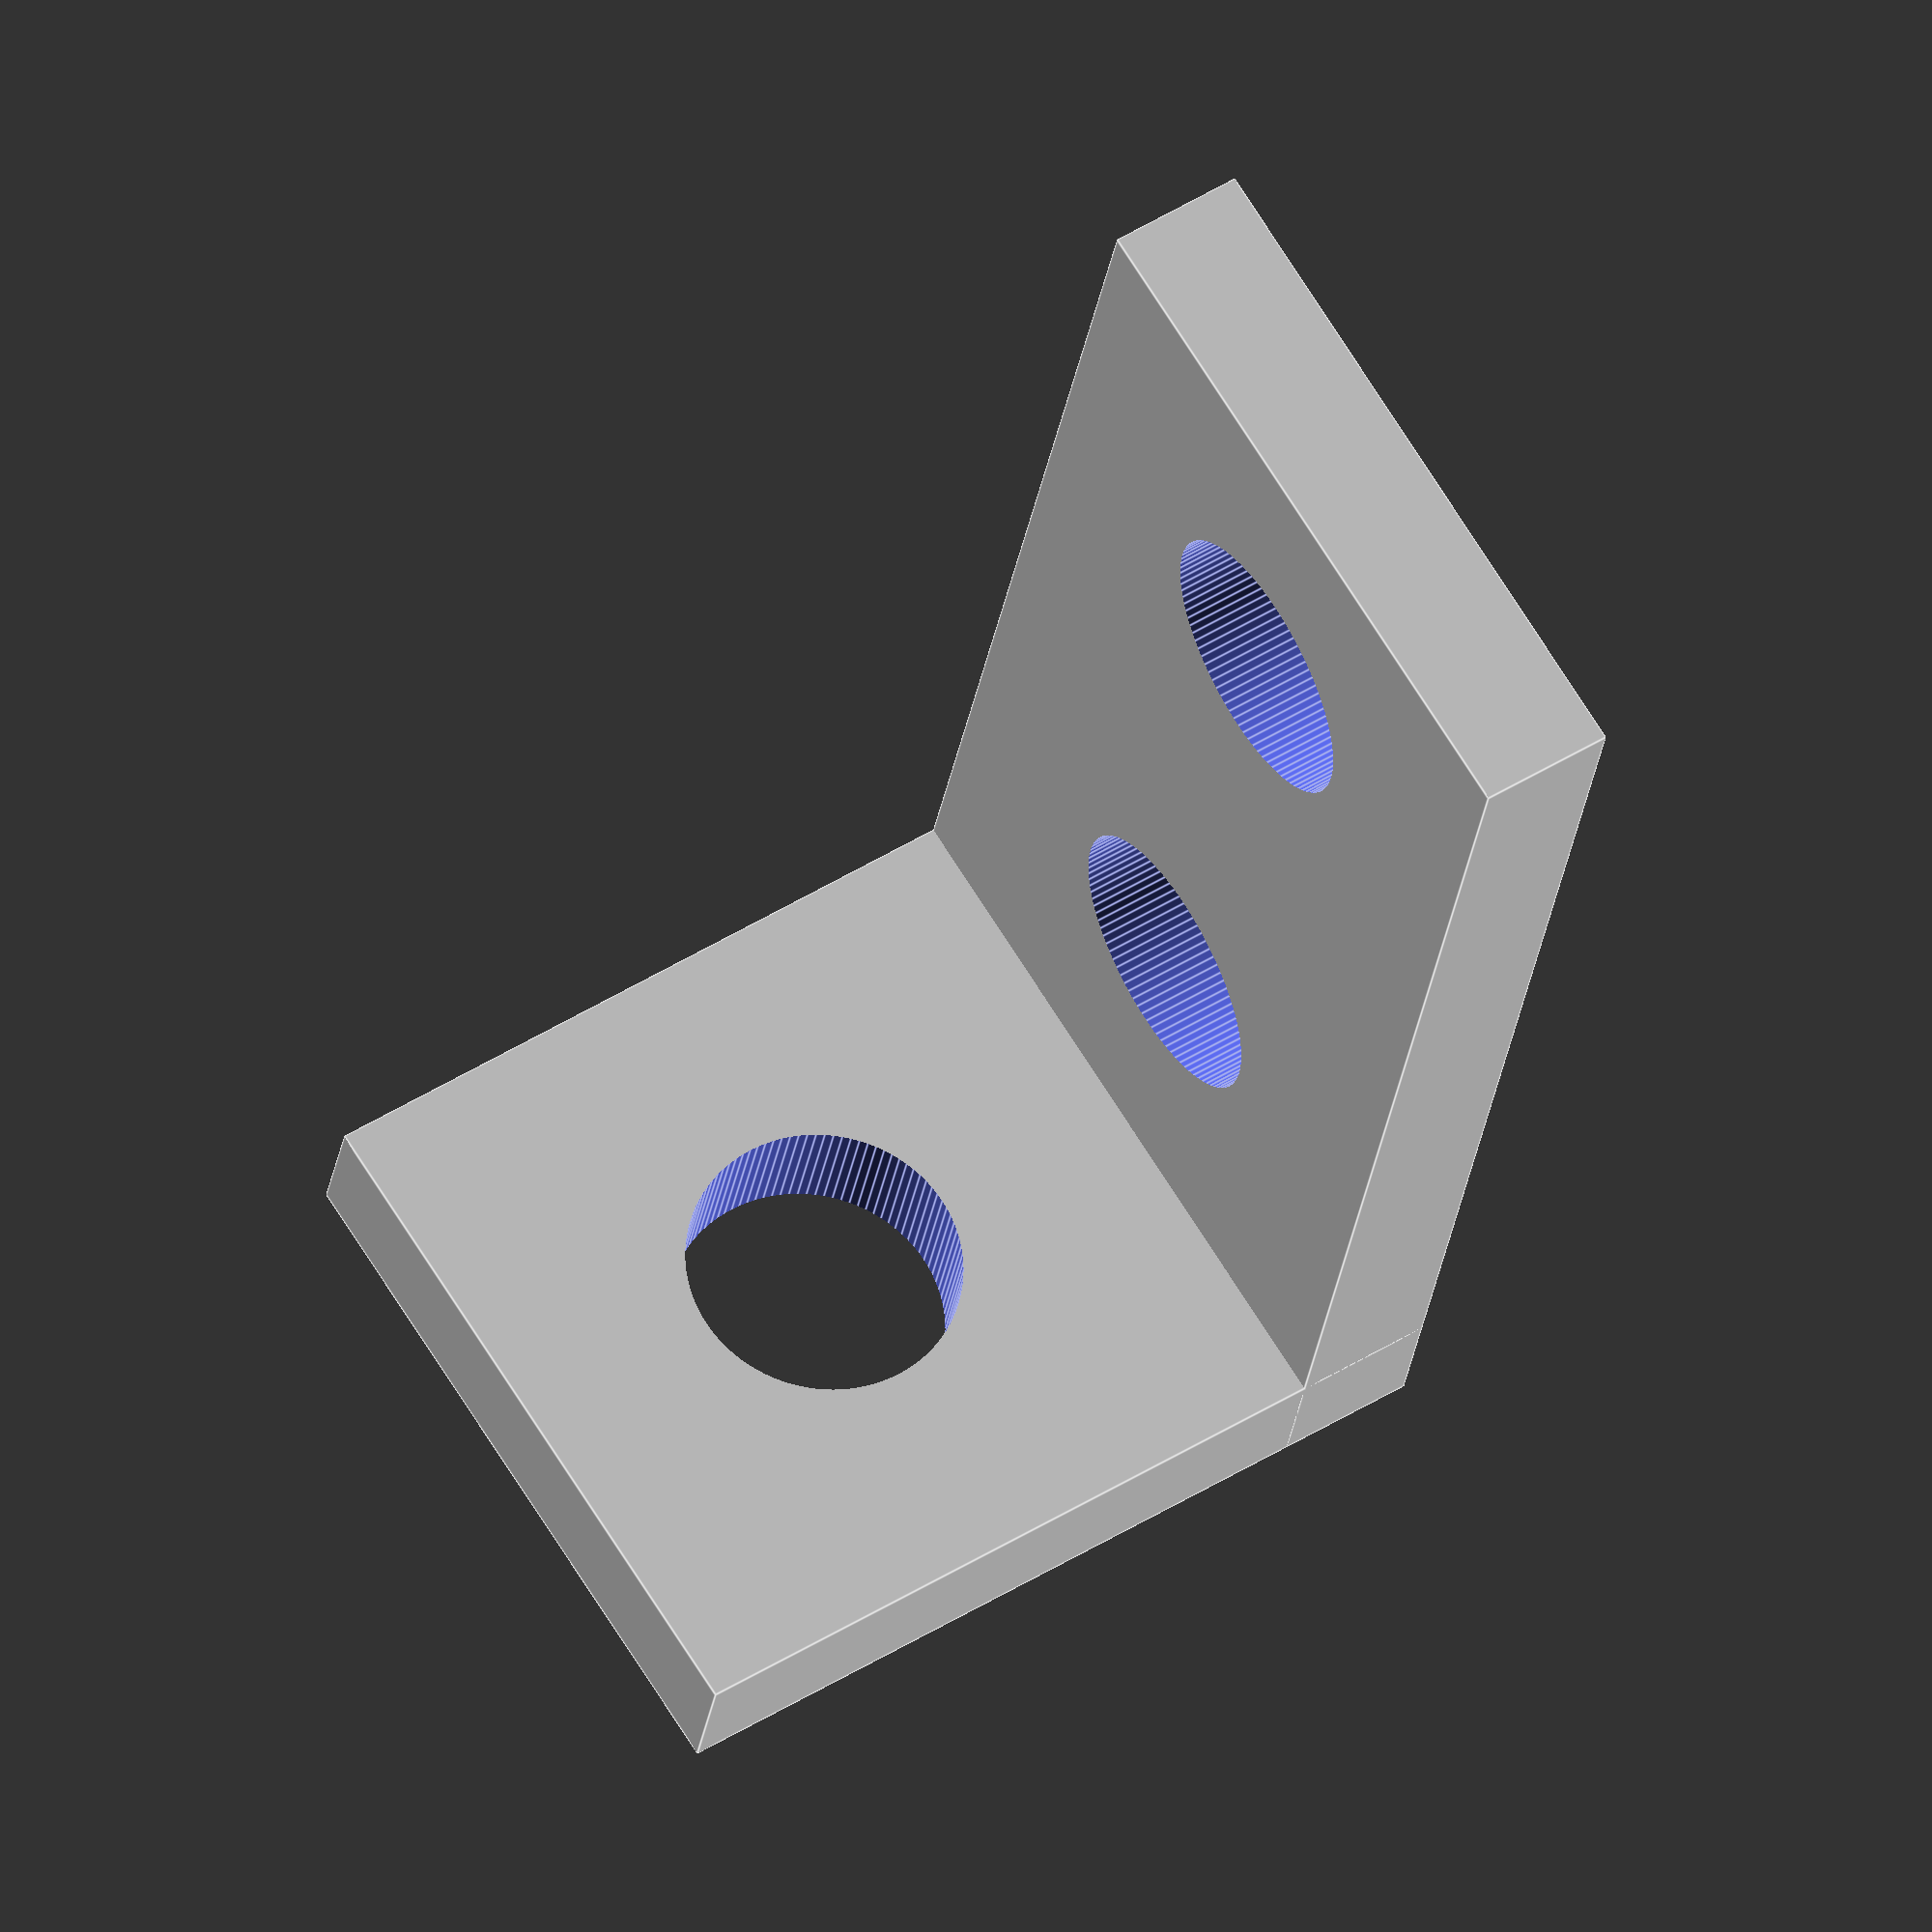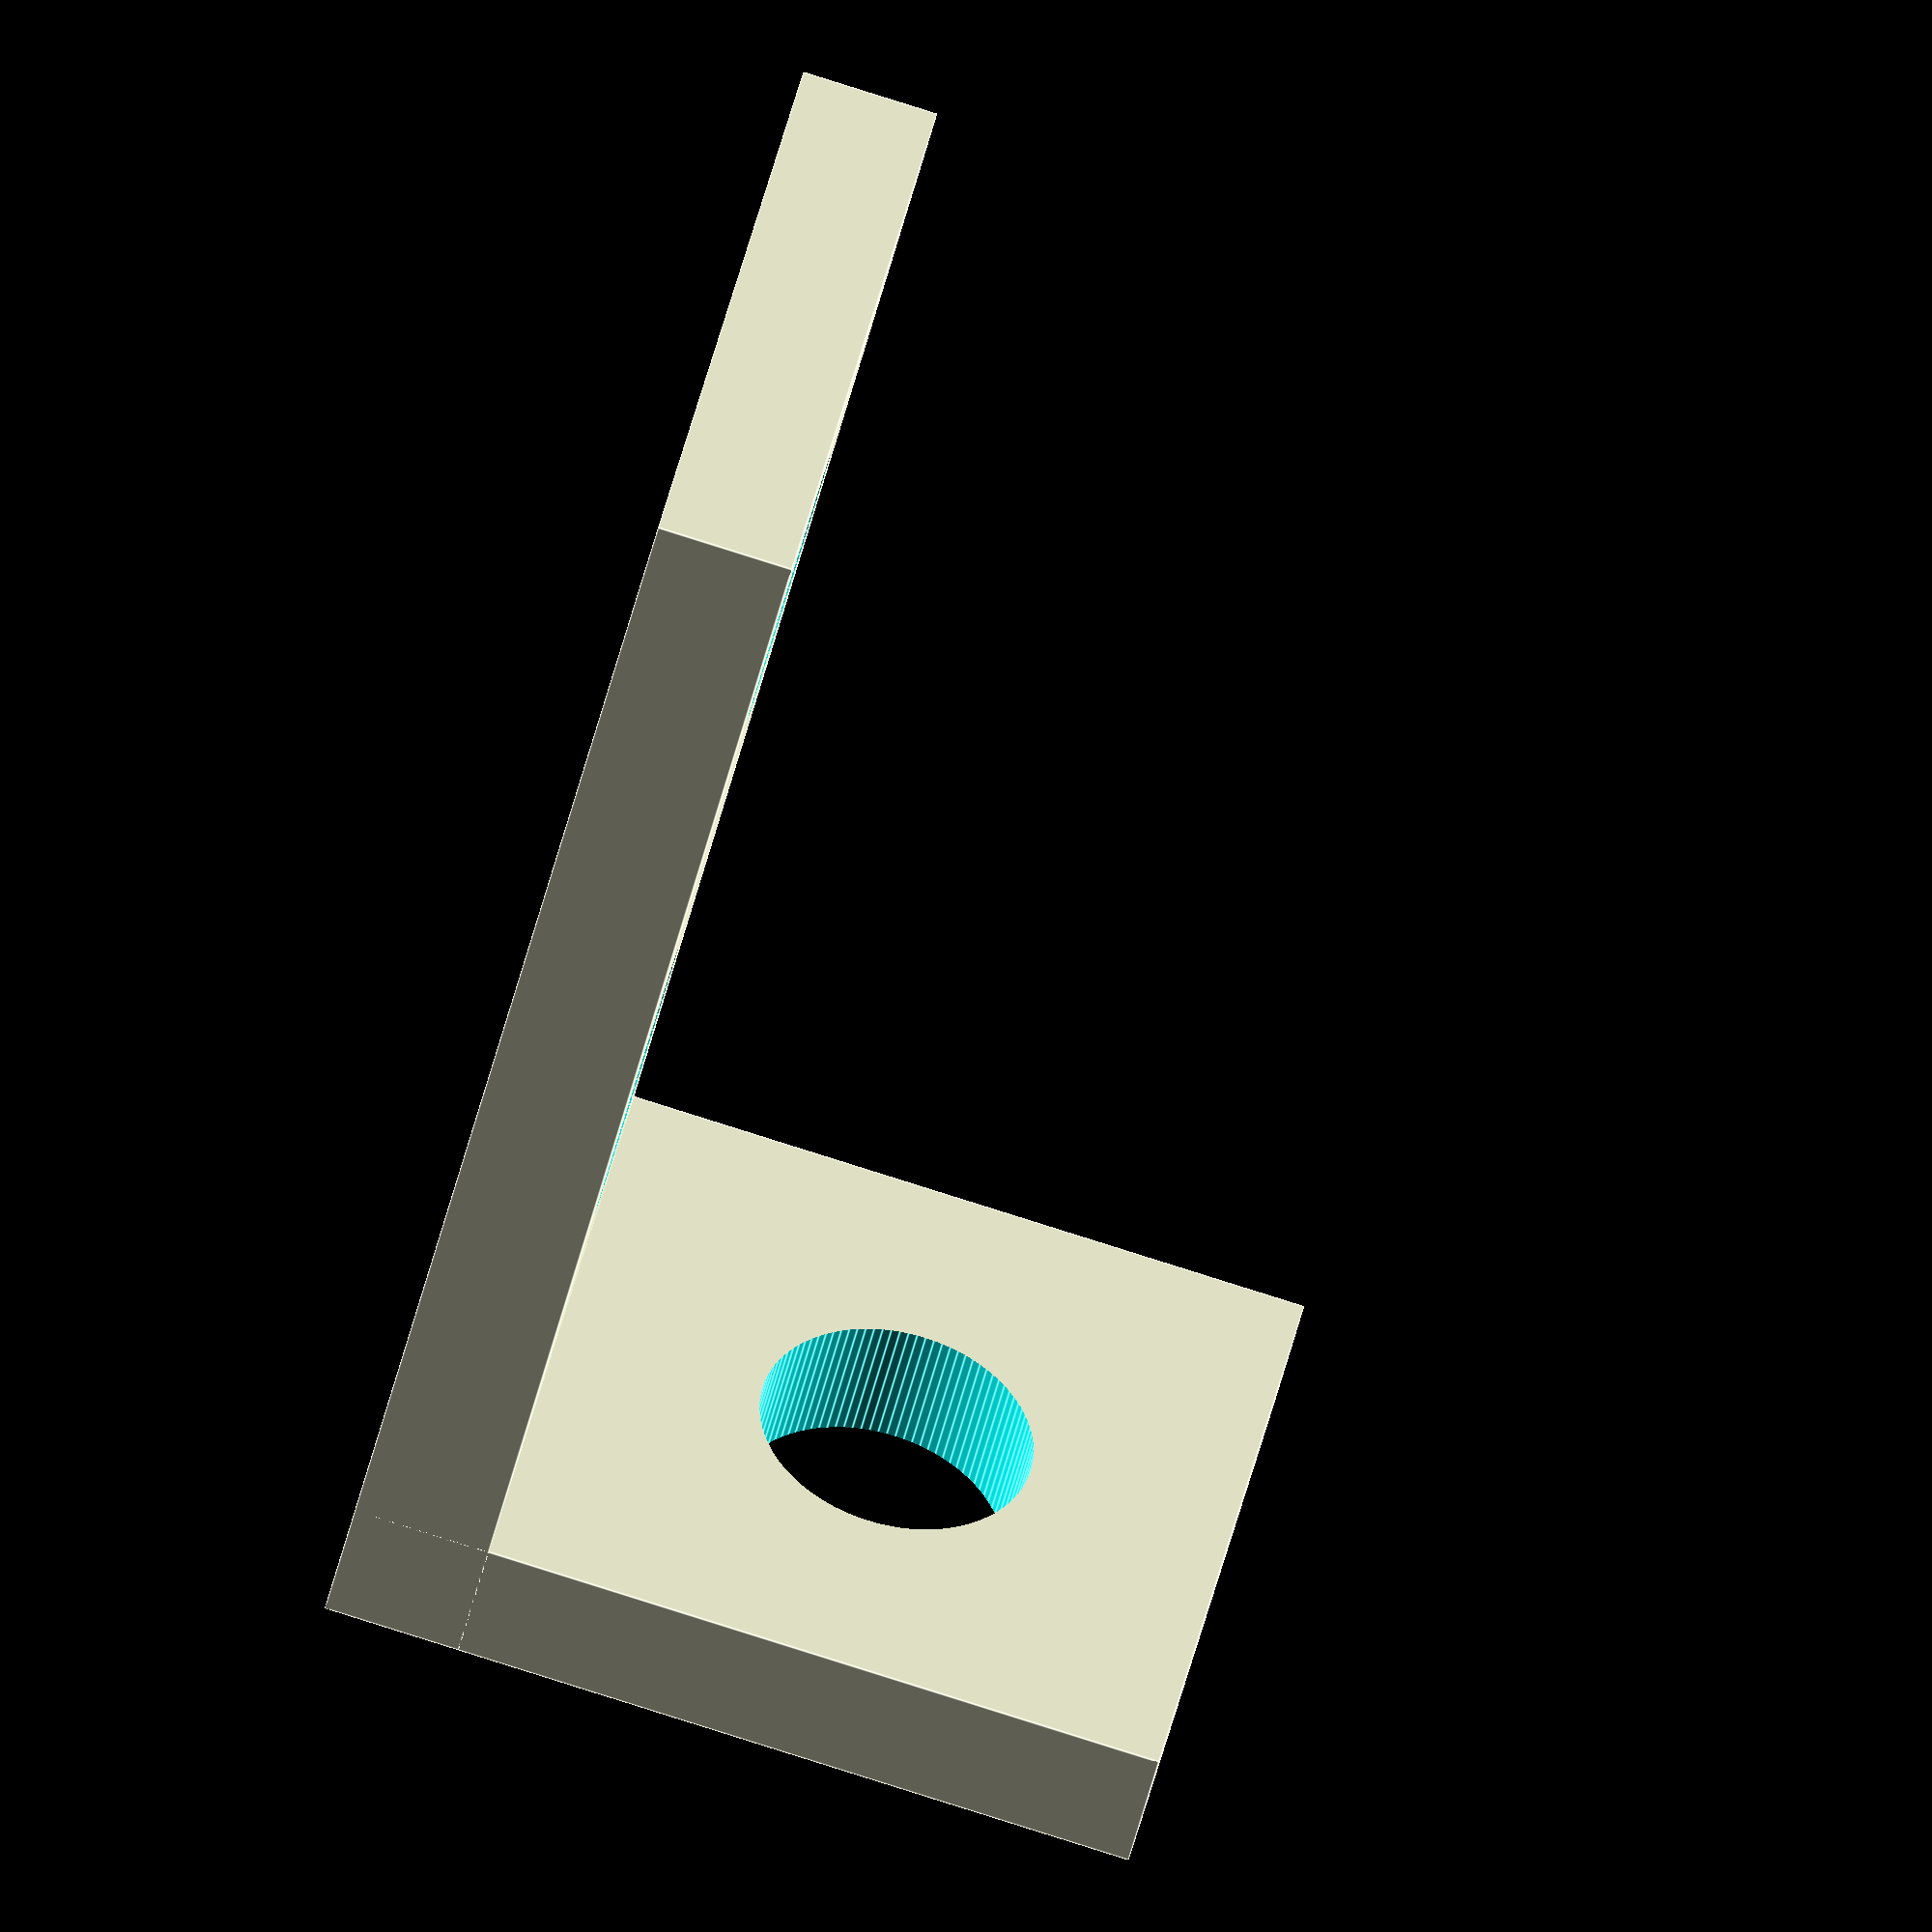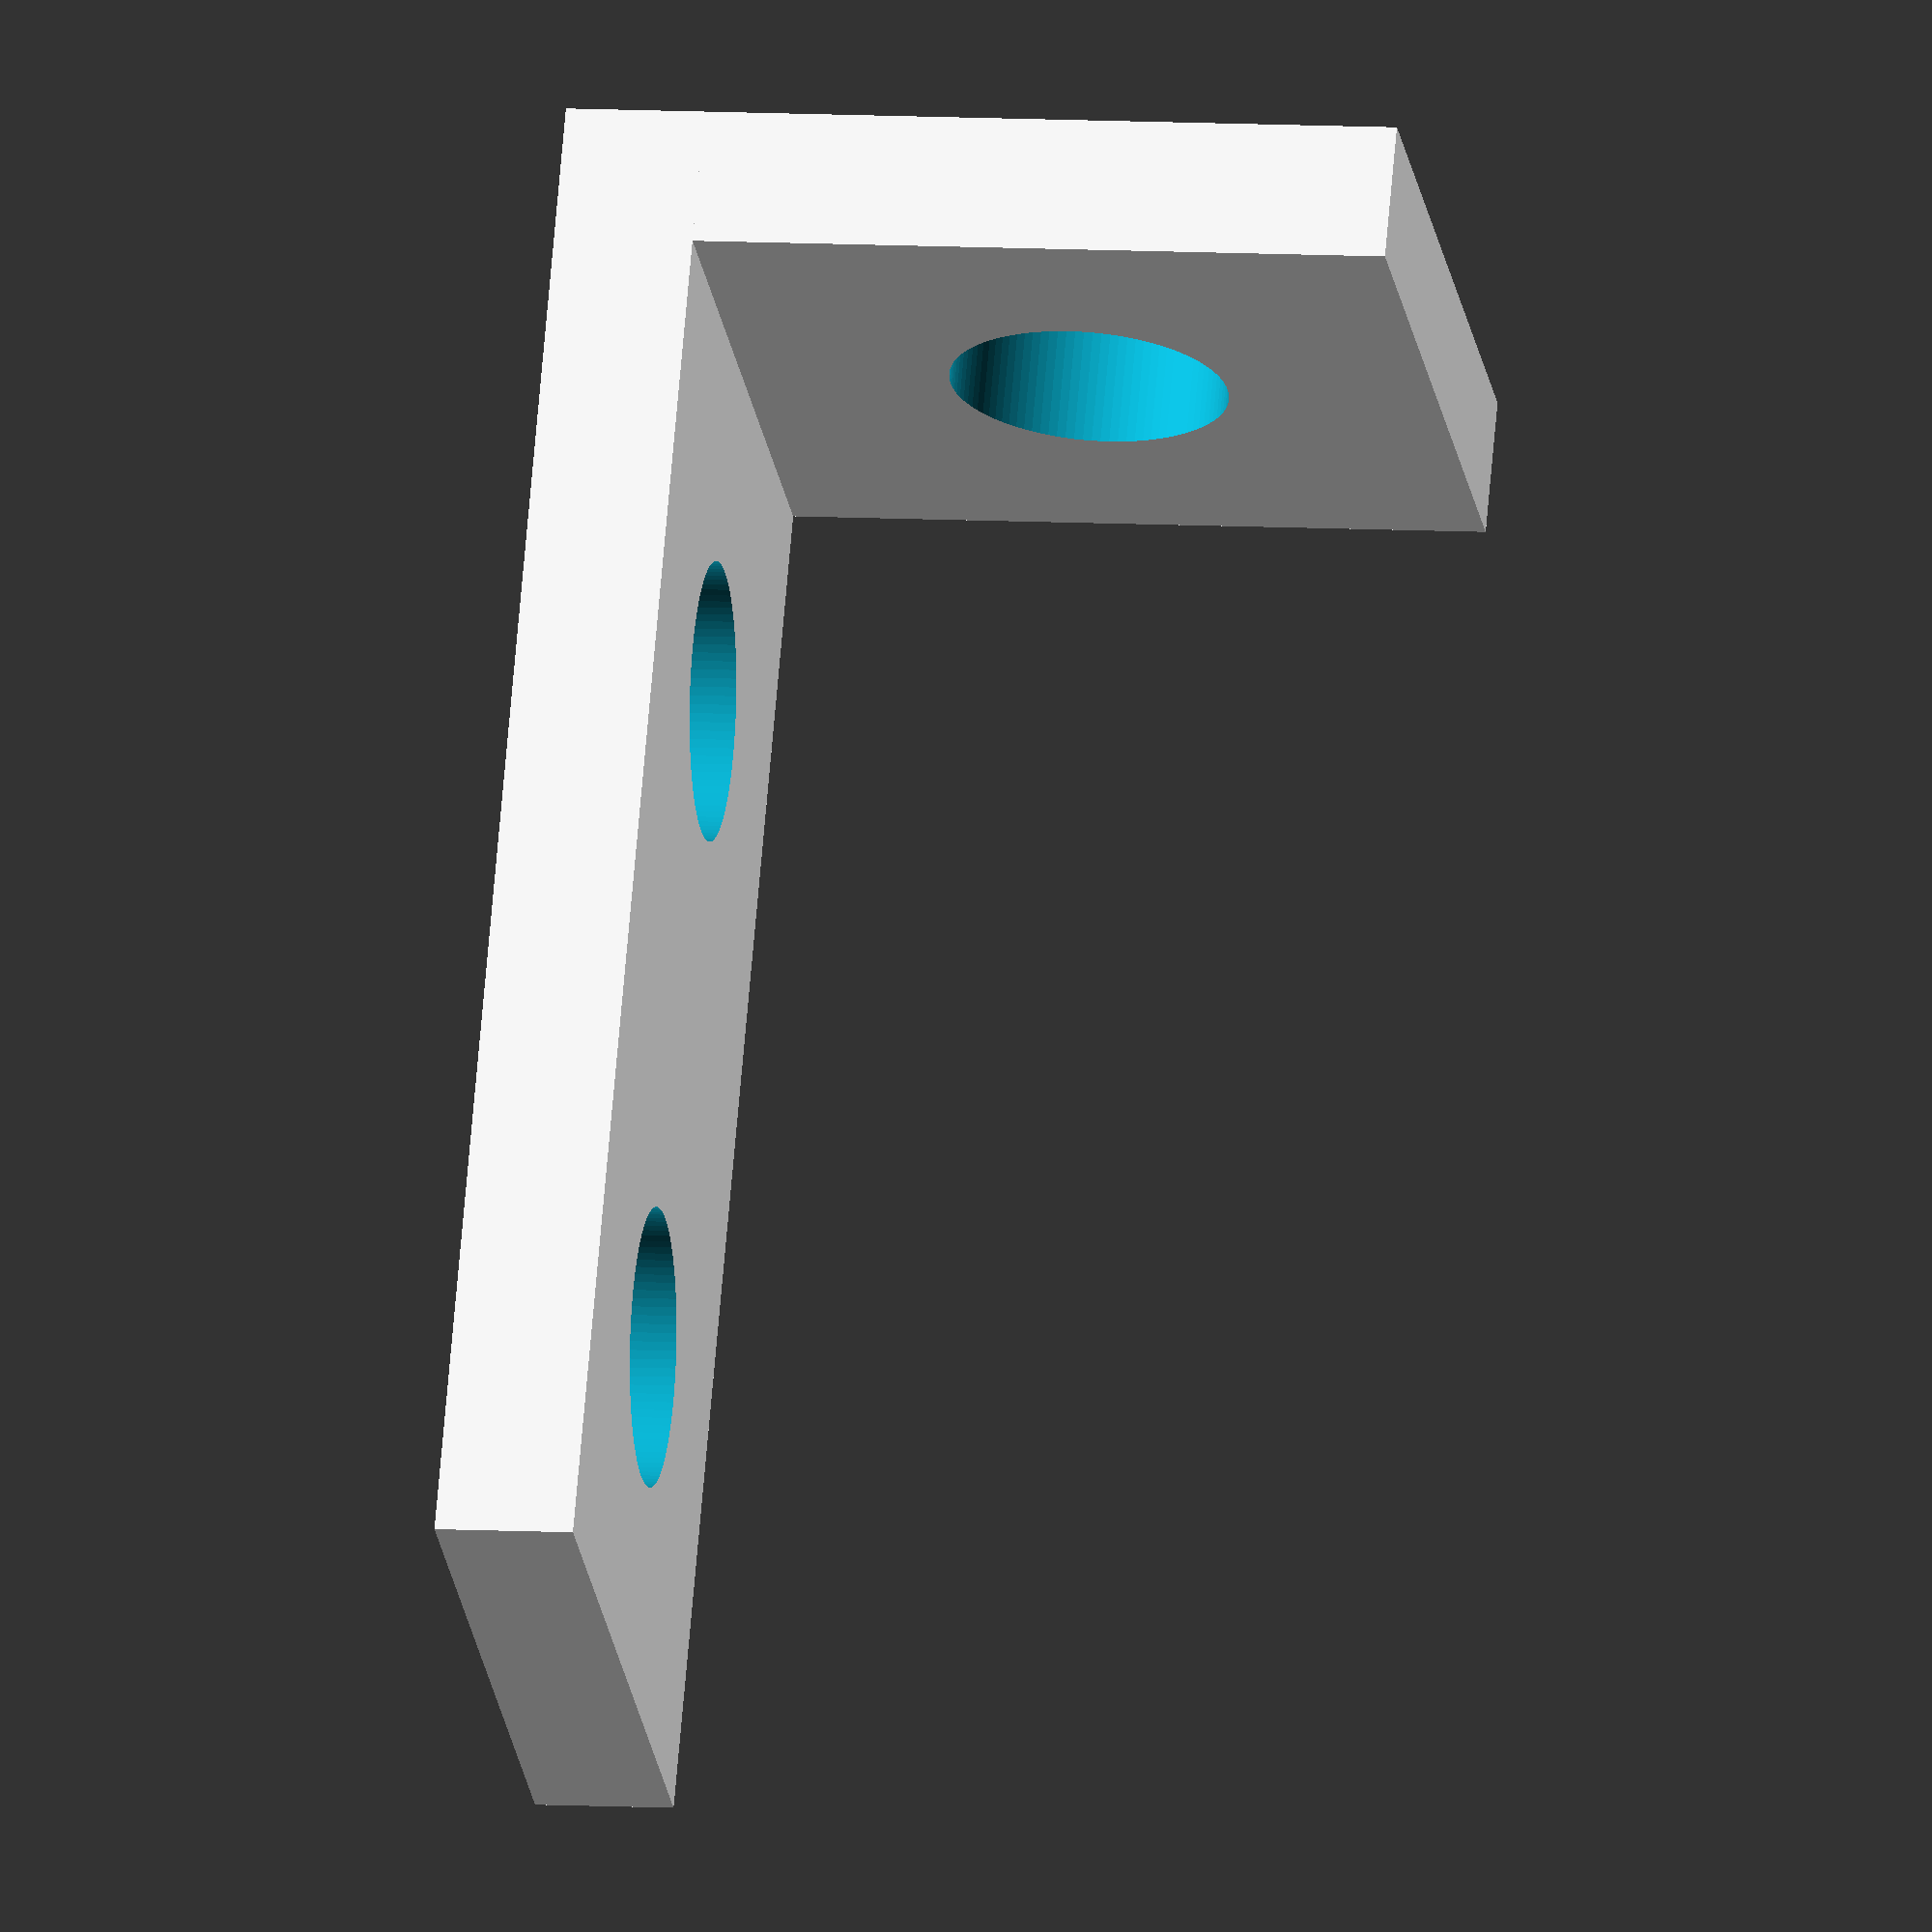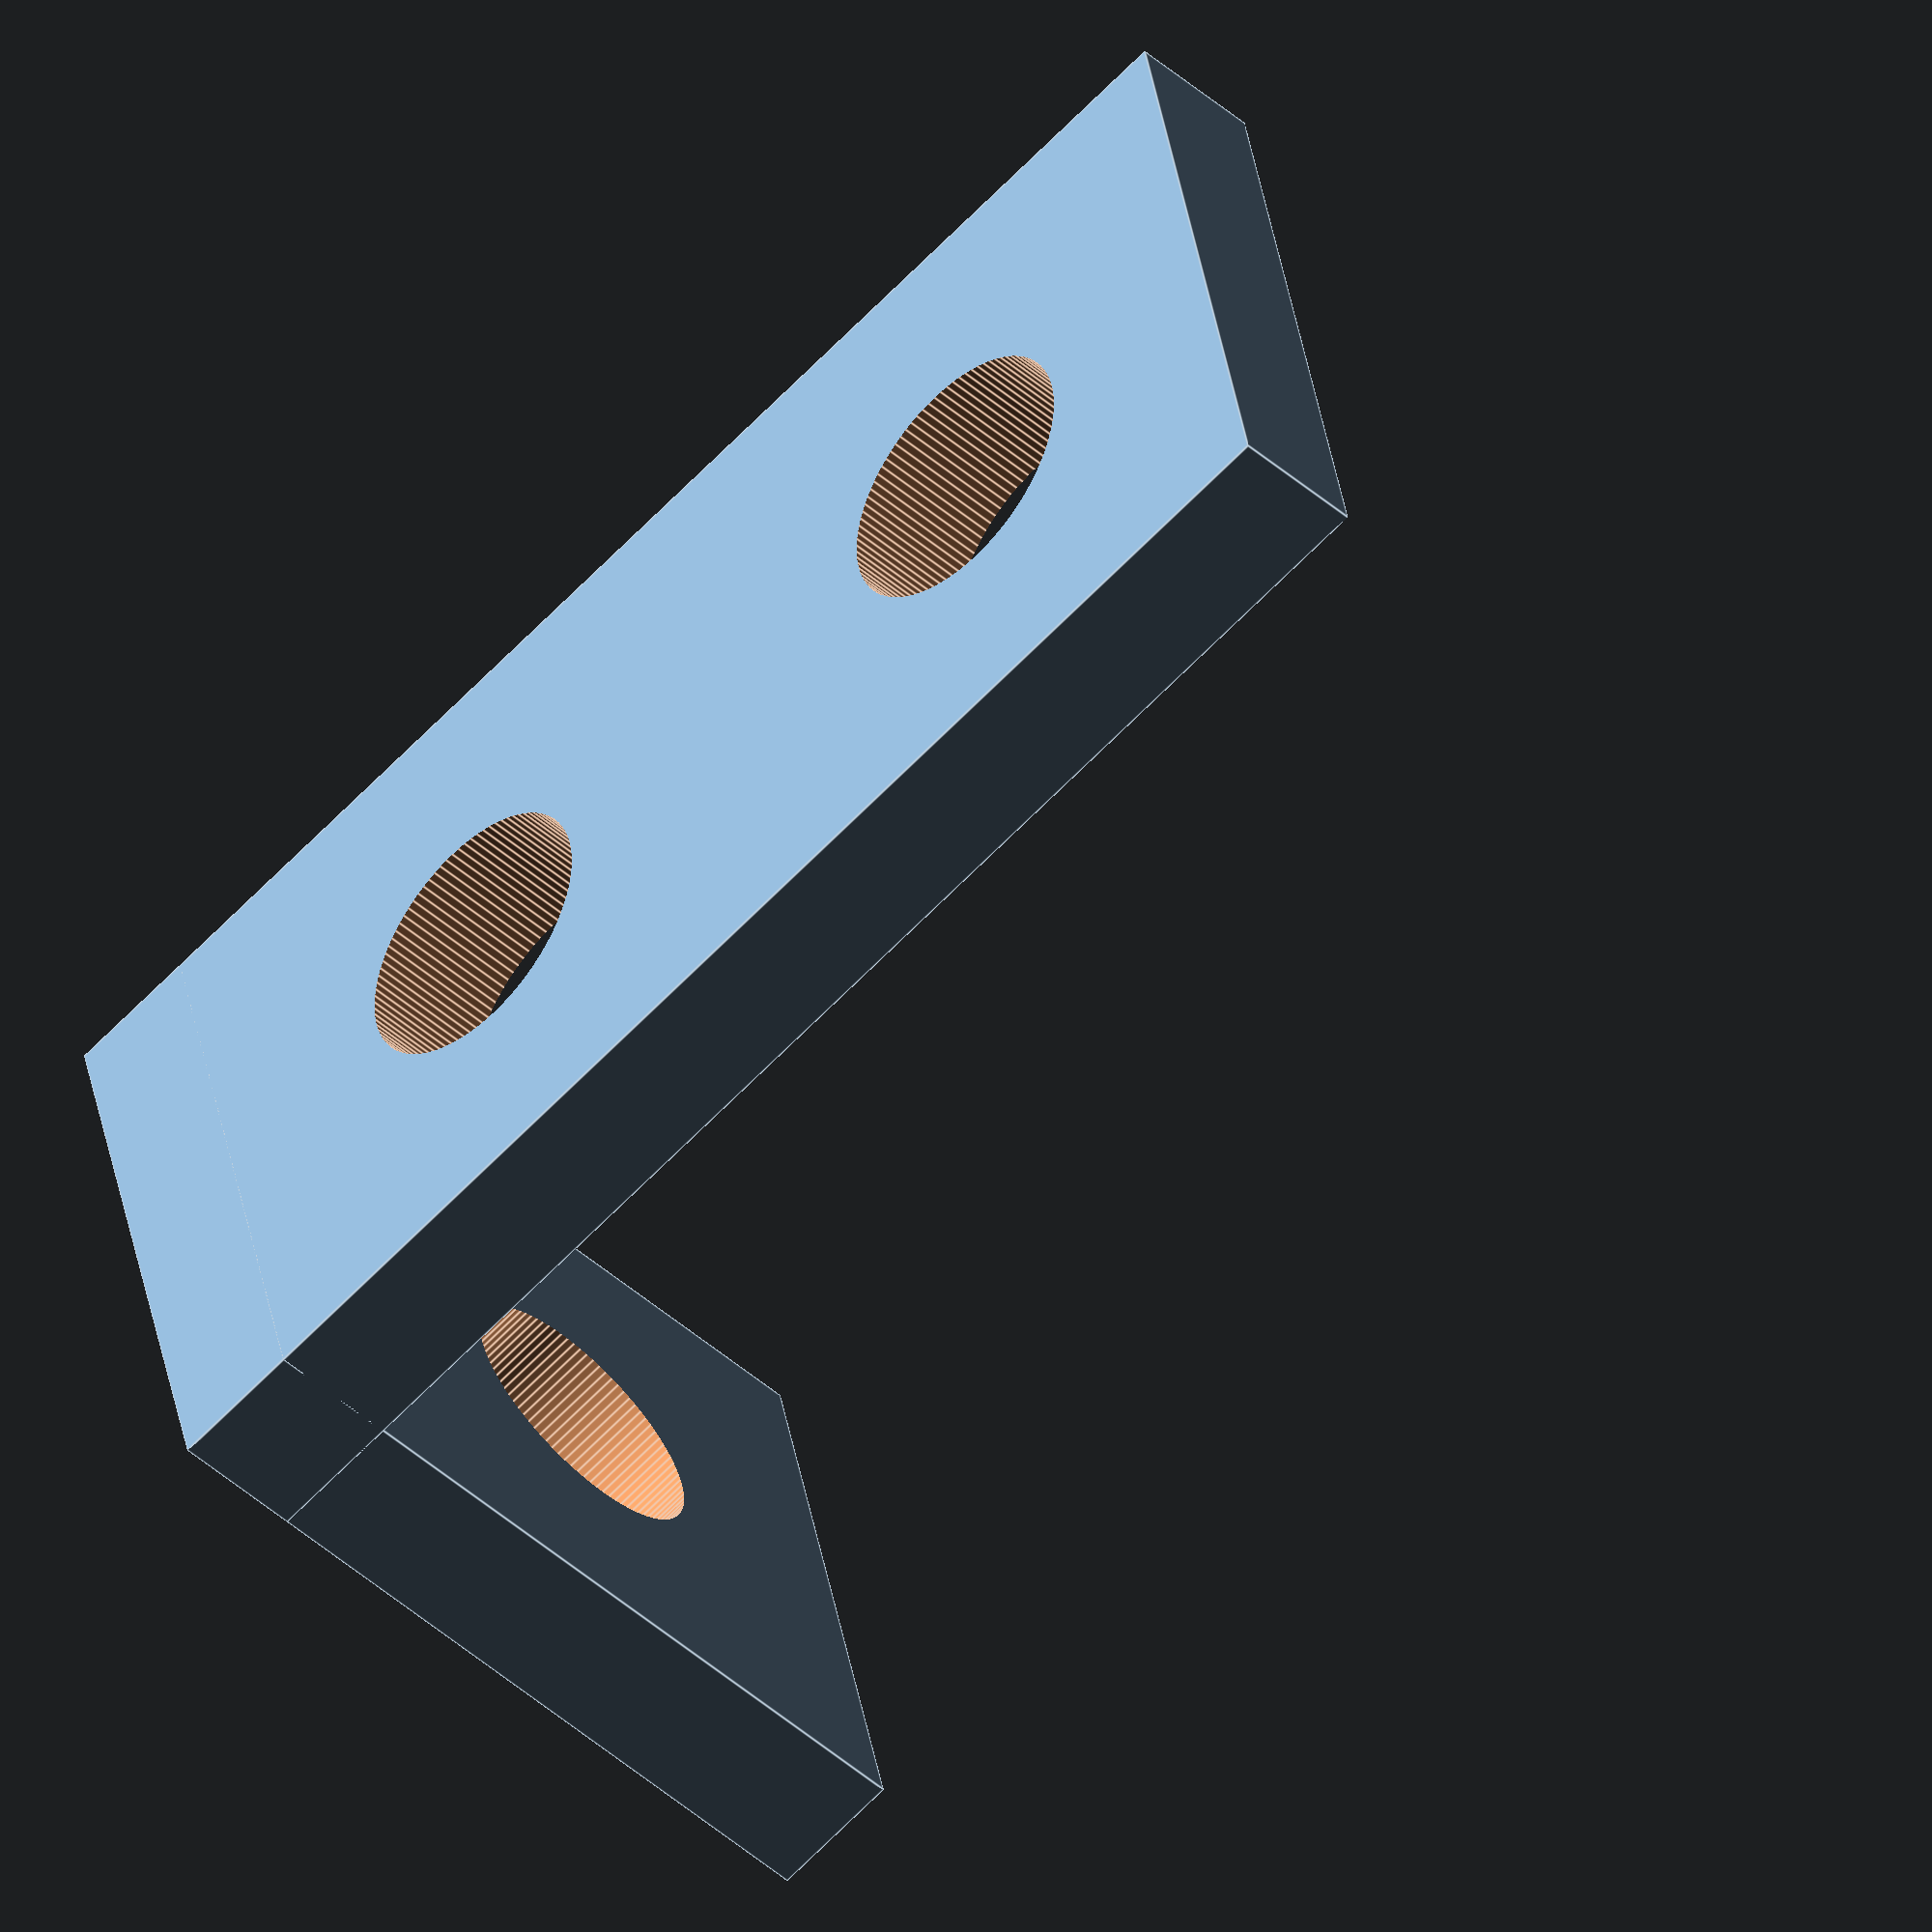
<openscad>
//angle1(1);
angle1(2);
//angle1(3);

module angle1(holes=1) {
  // отверстие=4мм
  // расстояние между отверстиями=6мм
  // расстояние от отверстия до края=3мм
  // толщина стенки=2мм

  difference() {
    union() {
      // в высоту по Z
      cube([3+4+3, 2, 2+3+4+3]);
      // в длину по Y
      cube([3+4+3, 2+(6+4)*holes, 2]);
    }
    // дырки по Z
    translate([5, 3, 2+3+2]) rotate ([90, 0, 0]) cylinder(h=4, r=2, $fn=100);

    // дырки по Y
    for(hole=[1 : holes]) {
      translate([5, 2-3+(6+4)*hole-2, -1]) cylinder(h=4, r=2, $fn=100);
    }   
  }
}

</openscad>
<views>
elev=306.8 azim=13.9 roll=57.0 proj=o view=edges
elev=90.9 azim=226.2 roll=252.6 proj=o view=edges
elev=172.3 azim=30.7 roll=260.4 proj=o view=solid
elev=46.7 azim=282.1 roll=225.4 proj=o view=edges
</views>
